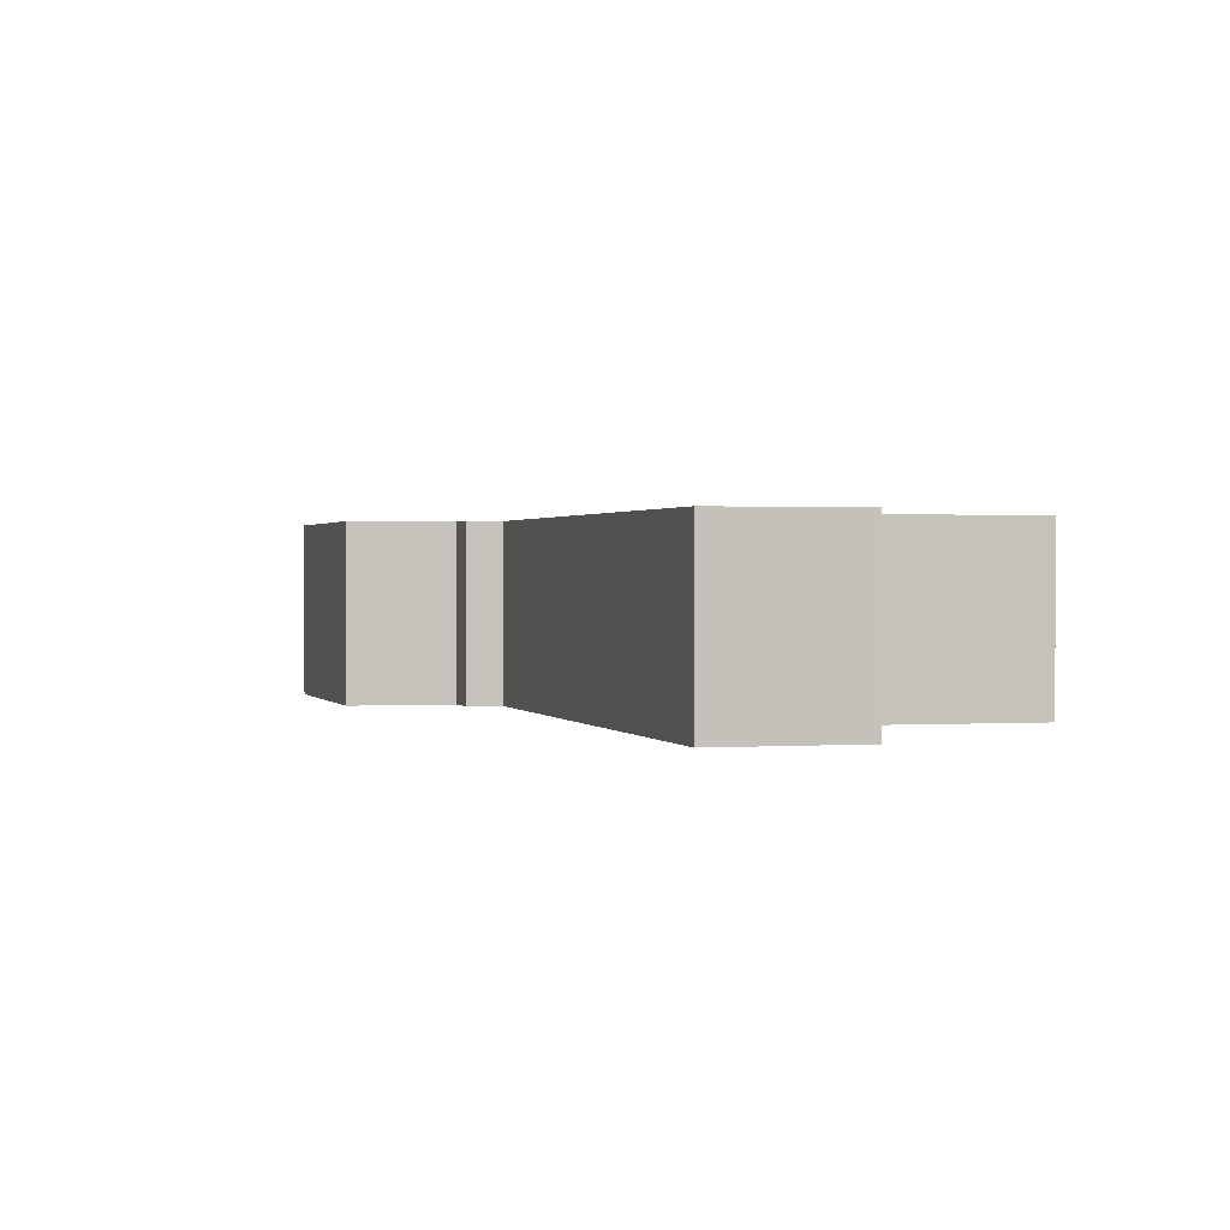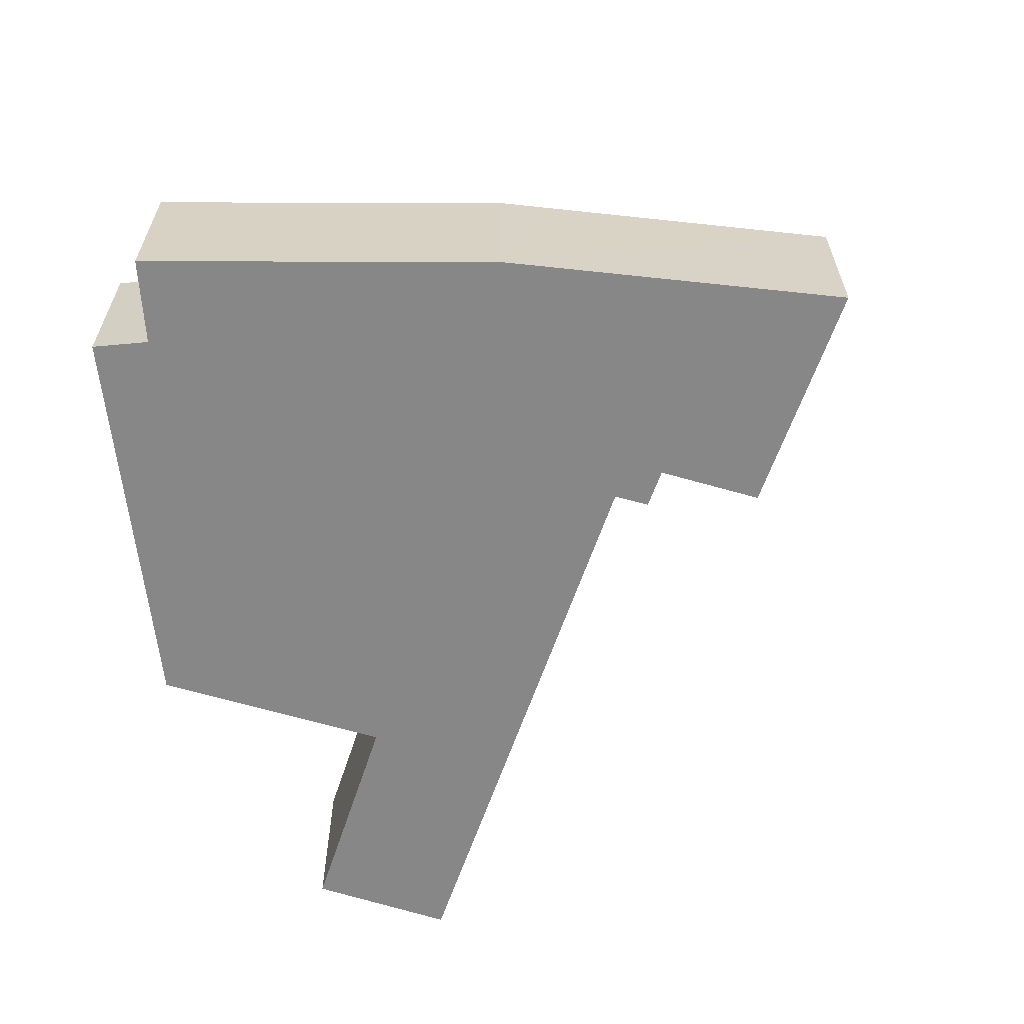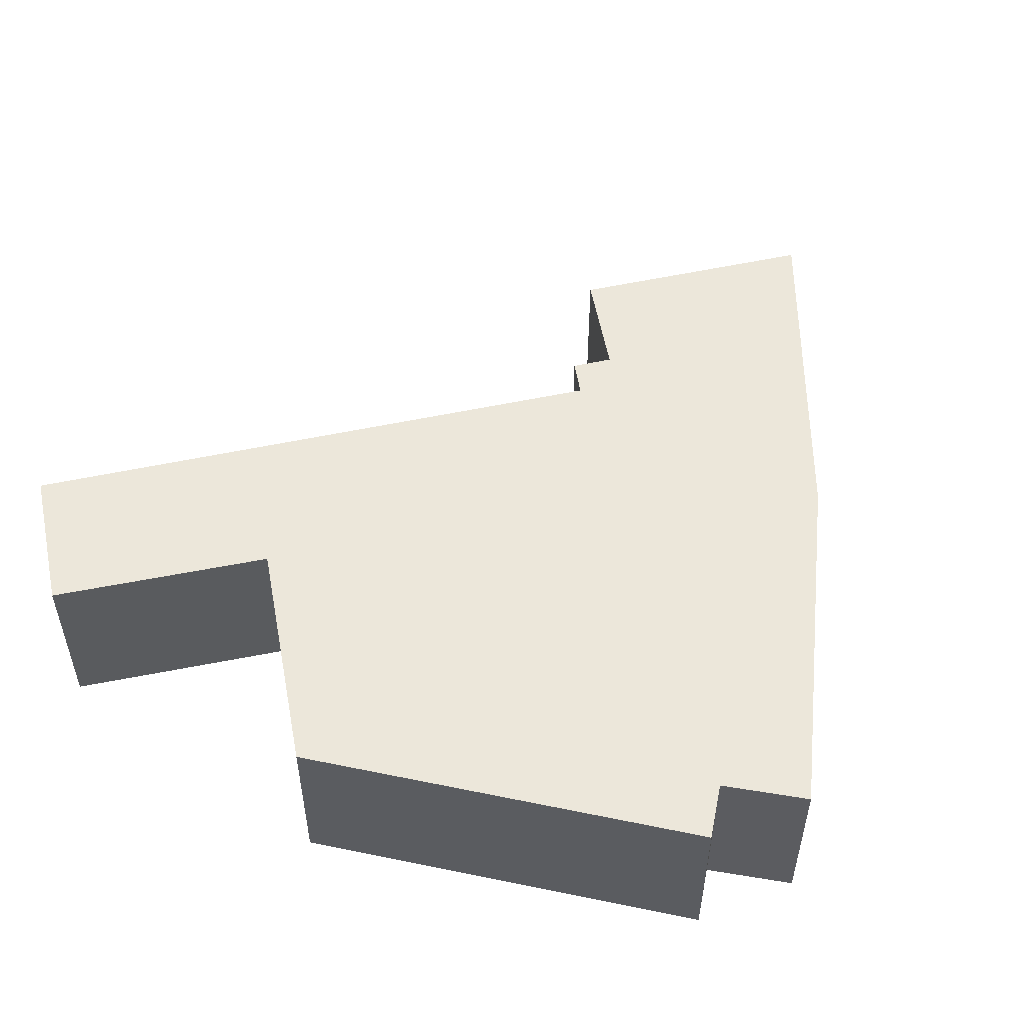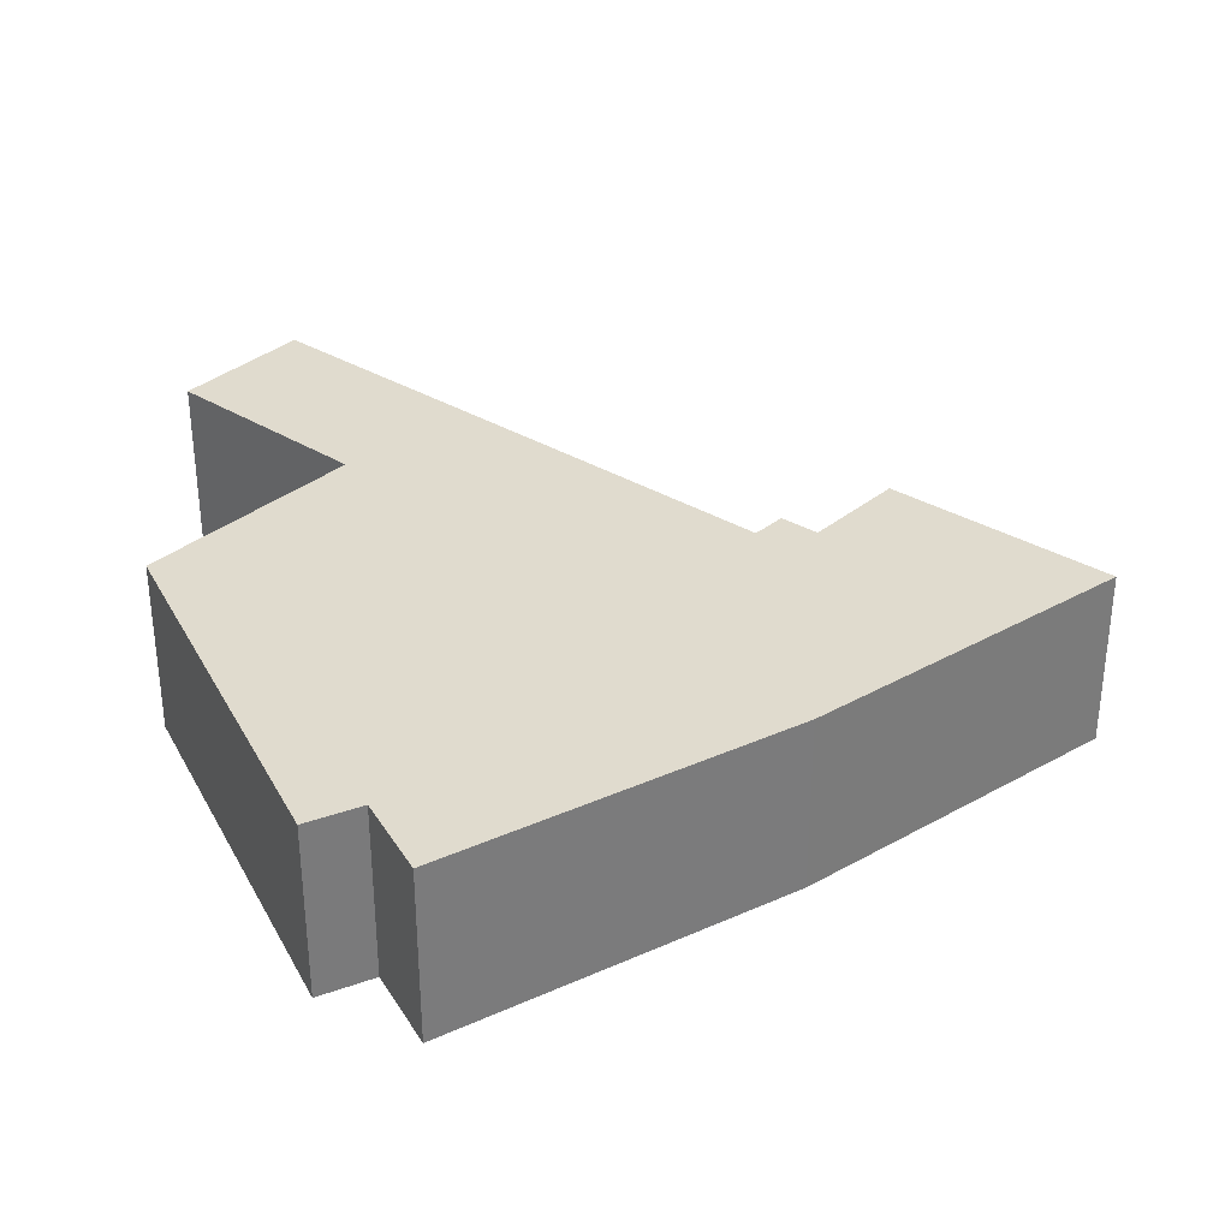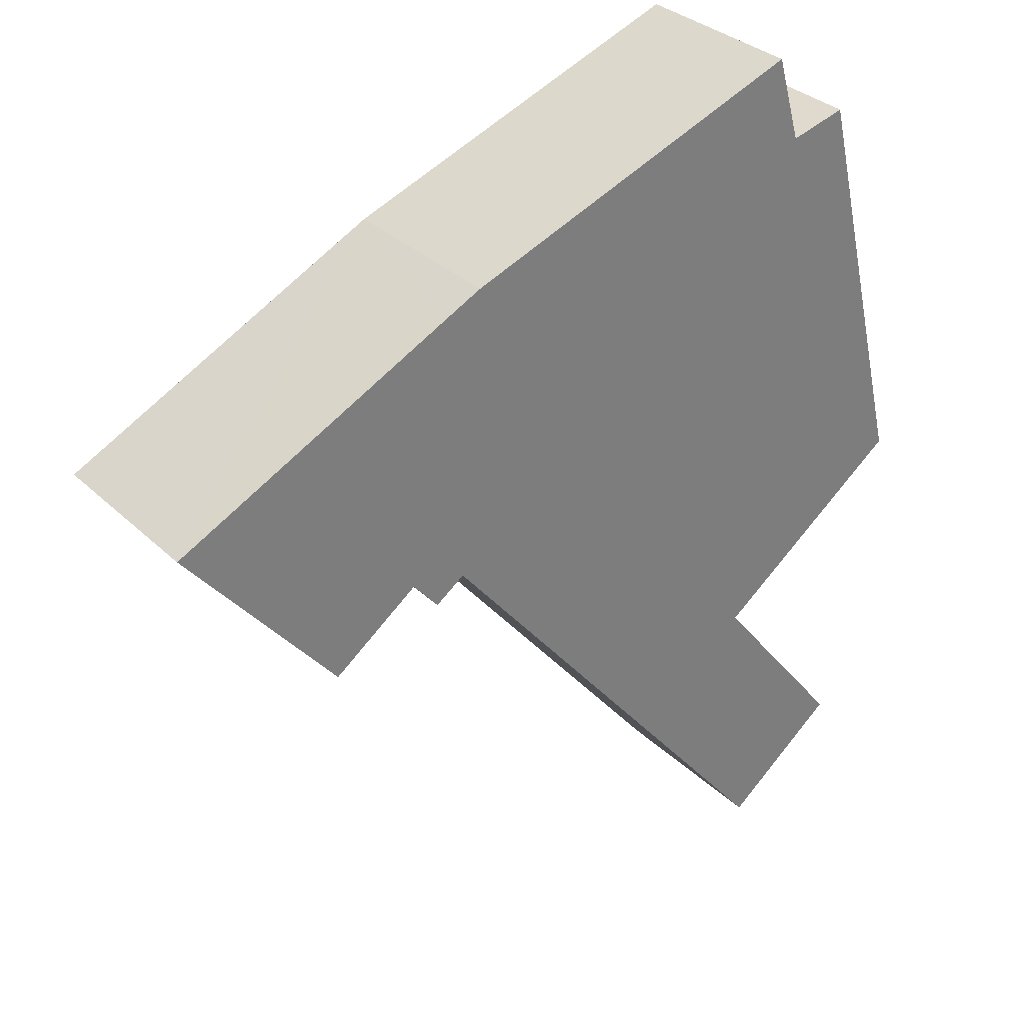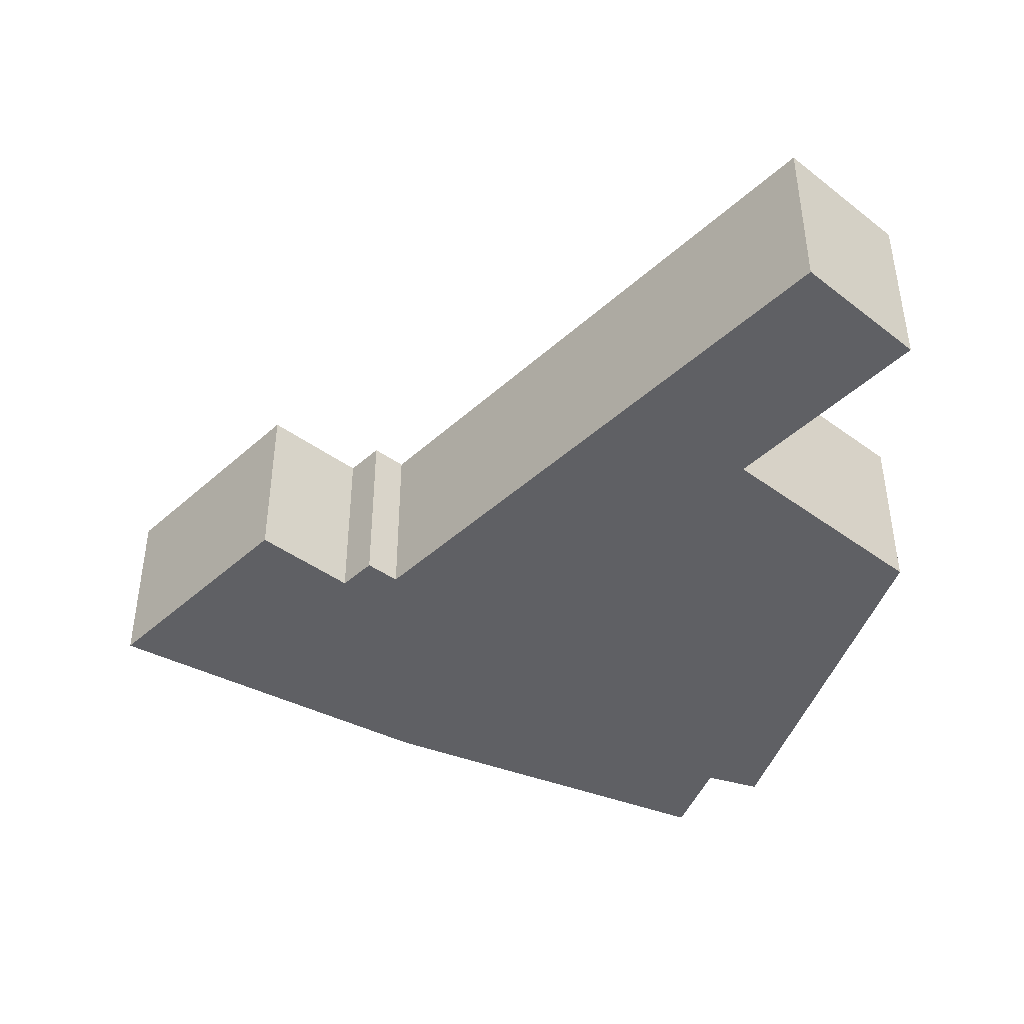
<metadata>
{"format":"obj","ext":"obj","renderer":"f3d","projection":"perspective","resolution":1024,"background":"white","views":[{"elev":1.0,"azim":-157.0,"up":"+Y"},{"elev":-62.4,"azim":20.0,"up":"+Y"},{"elev":53.3,"azim":-63.9,"up":"+Y"},{"elev":33.4,"azim":-11.3,"up":"+Y"},{"elev":32.4,"azim":142.5,"up":"+Z"},{"elev":-43.6,"azim":175.8,"up":"+Y"}]}
</metadata>
<code>
v  13.58 2.855 3.007
v  11.11 2.855 -0.017
v  9.71 2.855 1.01
v  9.291 2.855 0.504
v  8.815 2.855 0.844
v  0.9 2.855 -5.183
v  4.965 2.855 -3.913
v  2.752 2.855 -6.646
v  2.668 2.855 -2.931
v  3.132 2.855 -2.34
v  3.004 2.855 -2.245
v  0 2.855 1.748e-16
v  1.566 2.855 6.452
v  2.471 2.855 6.216
v  9.078 2.855 5.227
v  8.454 2.855 5.534
v  2.866 2.855 7.586
v  2.752 4.069e-16 -6.646
v  4.965 2.396e-16 -3.913
v  8.815 -5.168e-17 0.844
v  13.58 -1.841e-16 3.007
v  11.11 1.041e-18 -0.017
v  9.71 -6.184e-17 1.01
v  9.291 -3.086e-17 0.504
v  0.9 3.174e-16 -5.183
v  3.132 1.433e-16 -2.34
v  0 0 0
v  3.004 1.375e-16 -2.245
v  2.668 1.795e-16 -2.931
v  1.566 -3.951e-16 6.452
v  2.471 -3.806e-16 6.216
v  2.866 -4.645e-16 7.586
v  8.454 -3.389e-16 5.534
v  9.078 -3.201e-16 5.227
g defaultobject
f 1 2 3
f 3 4 5
f 6 7 8
f 7 6 9
f 7 9 5
f 5 9 10
f 5 10 11
f 5 11 12
f 5 12 13
f 5 13 3
f 3 13 1
f 1 13 14
f 1 14 15
f 15 14 16
f 17 16 14
f 7 18 8
f 18 7 19
f 19 7 5
f 19 5 20
f 21 2 1
f 2 21 22
f 23 4 3
f 4 23 24
f 18 6 8
f 6 18 25
f 26 11 10
f 11 26 12
f 12 26 27
f 27 26 28
f 22 3 2
f 3 22 23
f 24 5 4
f 5 24 20
f 25 9 6
f 9 25 29
f 9 29 10
f 10 29 26
f 27 13 12
f 13 27 30
f 31 17 14
f 17 31 32
f 30 14 13
f 14 30 31
f 32 16 17
f 16 32 33
f 33 15 16
f 15 33 1
f 1 33 21
f 21 33 34
f 27 26 30
f 26 27 28
f 34 22 21
f 22 34 33
f 22 33 32
f 22 32 23
f 23 32 31
f 23 31 24
f 24 31 30
f 24 30 20
f 20 30 19
f 19 30 26
f 19 26 29
f 19 29 18
f 18 29 25

</code>
